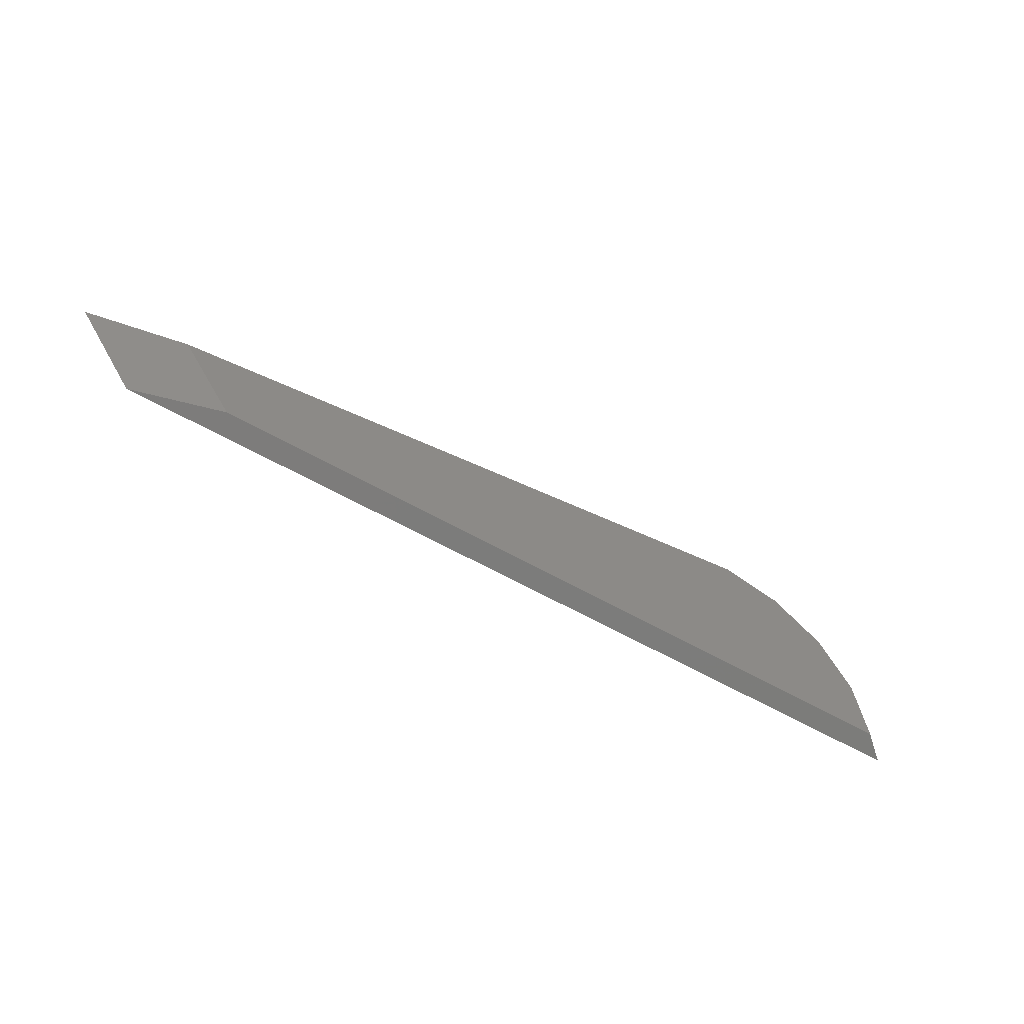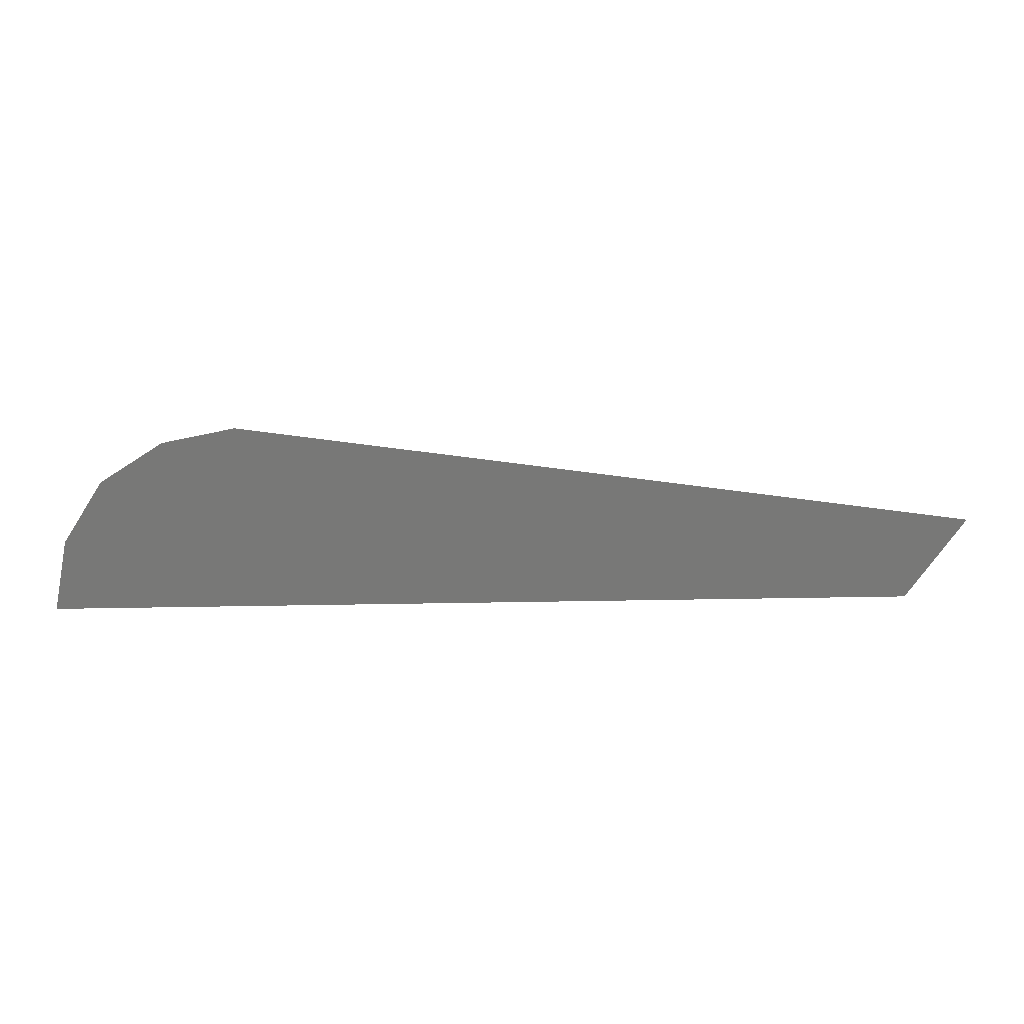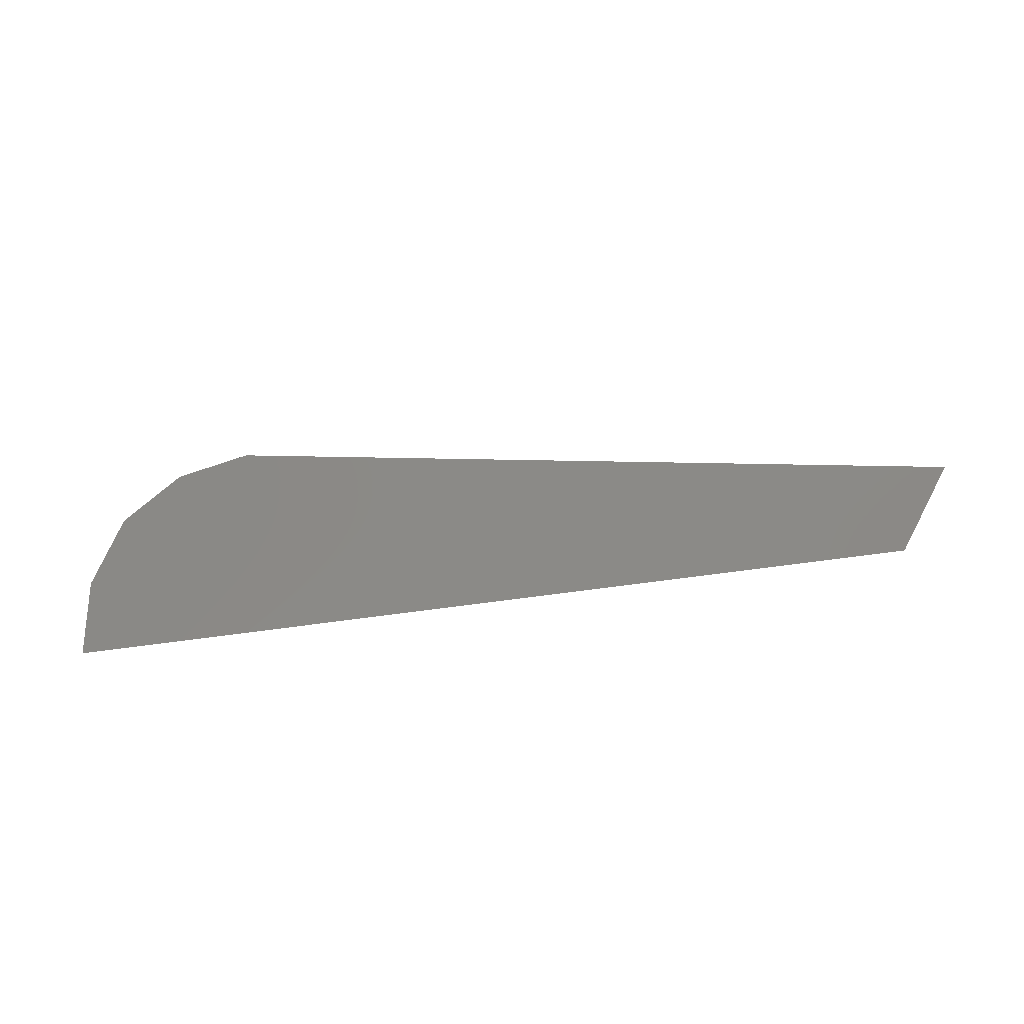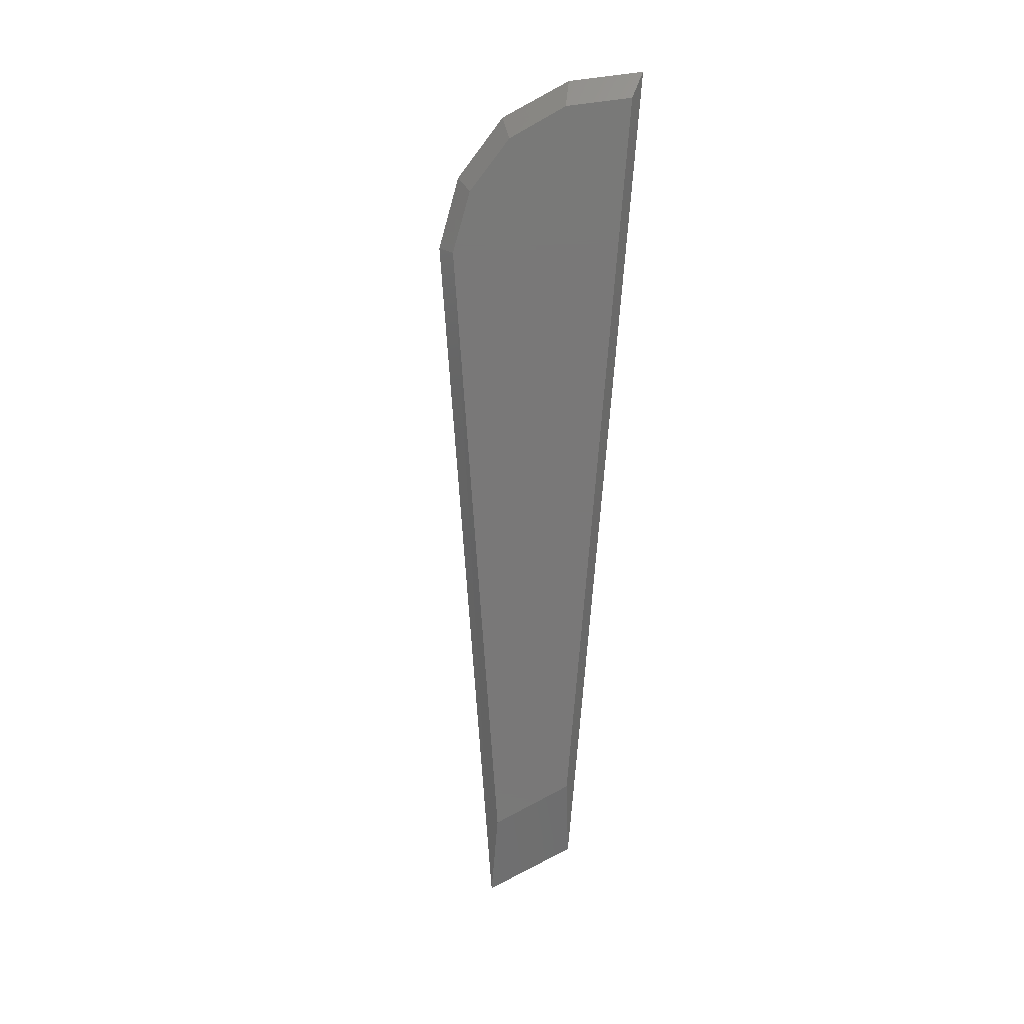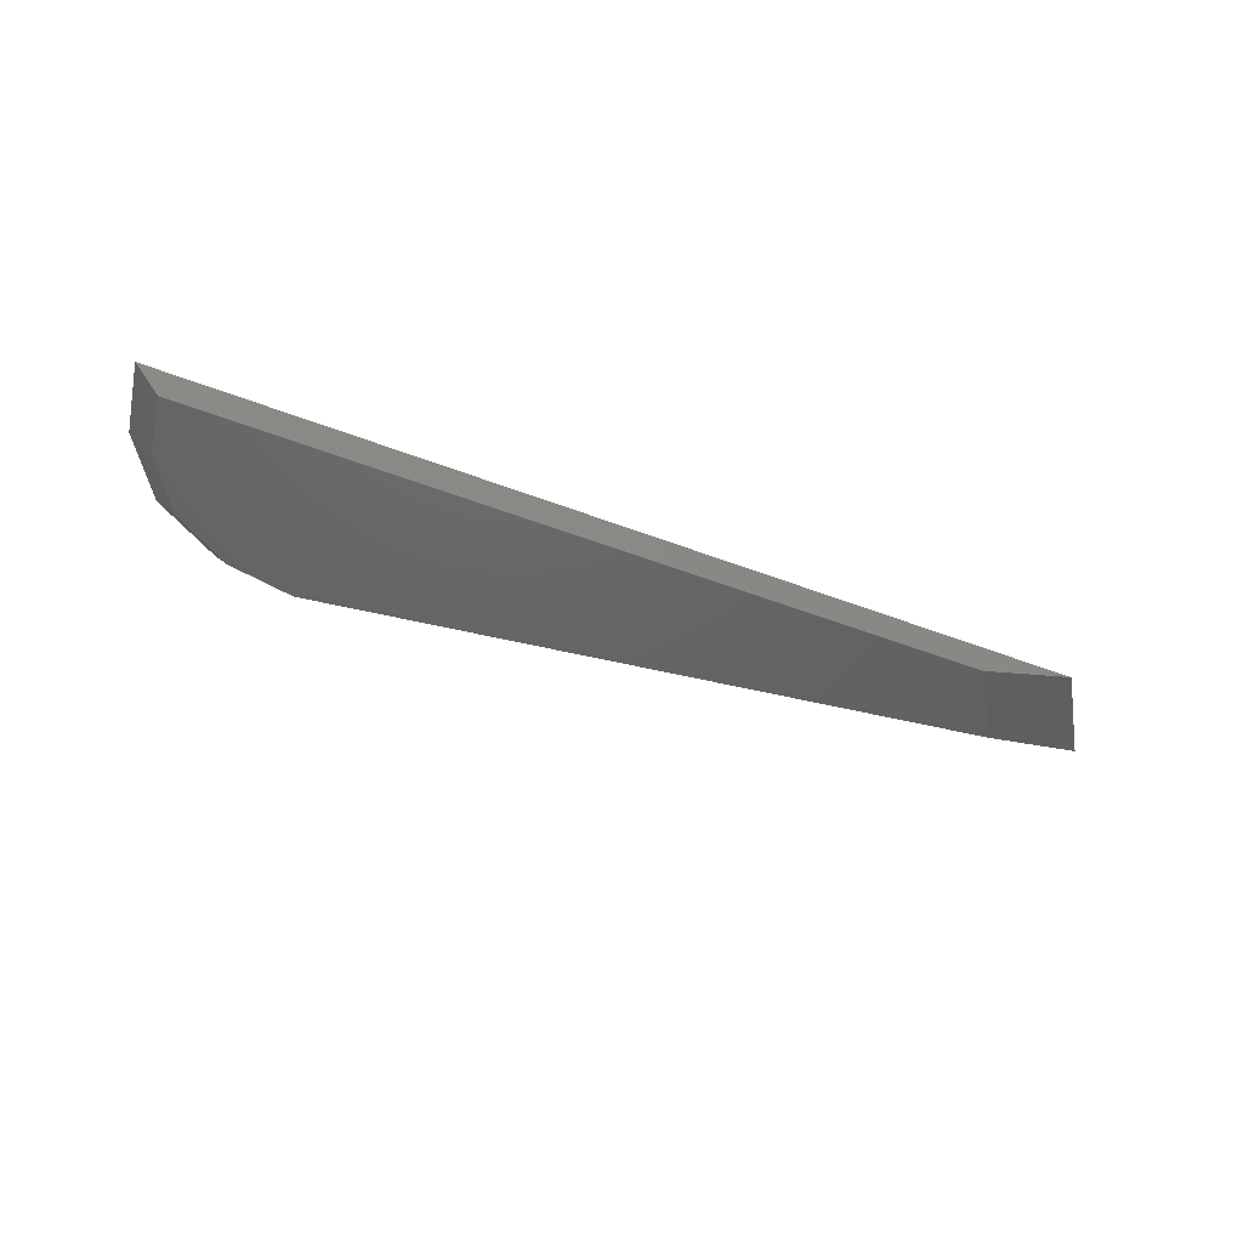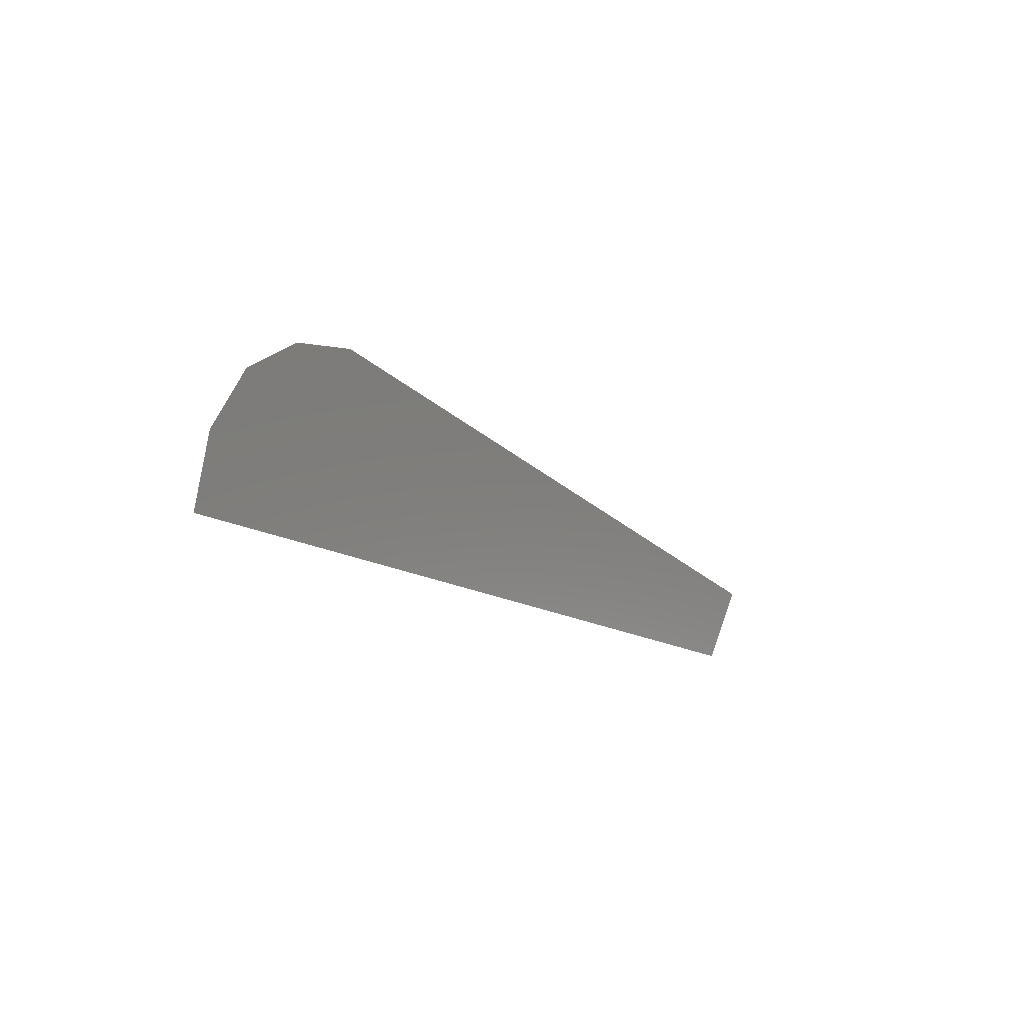
<metadata>
{"format":"stl","ext":"stl","renderer":"f3d","projection":"perspective","resolution":1024,"background":"white","views":[{"elev":-53.3,"azim":-32.4,"up":"+Z"},{"elev":19.7,"azim":177.8,"up":"+Z"},{"elev":78.8,"azim":172.8,"up":"+Y"},{"elev":-71.3,"azim":85.7,"up":"+Y"},{"elev":-45.6,"azim":155.7,"up":"+Y"},{"elev":-13.6,"azim":124.1,"up":"+Z"}]}
</metadata>
<code>
# stl→obj: 16 verts, 28 faces
v -0.759 -14.29 -0.793
v -0.684 -14.23 -0.823
v -0.799 -14.29 -0.593
v -0.729 -14.23 -0.598
v -0.909 -14.29 -0.428
v -0.854 -14.23 -0.403
v -1.079 -14.29 -0.318
v -1.049 -14.23 -0.278
v -1.274 -14.29 -0.278
v -1.274 -14.23 -0.233
v -3.569 -14.23 -0.563
v -3.389 -14.23 -0.823
v -3.109 -14.29 -0.793
v -1.274 -14.23 -0.823
v -1.274 -14.29 -0.793
v -3.269 -14.29 -0.563
f 1 2 3
f 2 3 4
f 3 4 5
f 4 5 6
f 5 6 7
f 6 7 8
f 7 8 9
f 8 9 10
f 9 10 11
f 12 13 14
f 13 14 15
f 14 15 2
f 15 2 1
f 11 12 10
f 12 10 14
f 10 14 8
f 14 8 6
f 7 9 15
f 9 15 16
f 15 16 13
f 16 13 12
f 1 3 15
f 3 15 5
f 15 5 7
f 6 14 4
f 14 4 2
f 12 11 16
f 11 9 16

</code>
